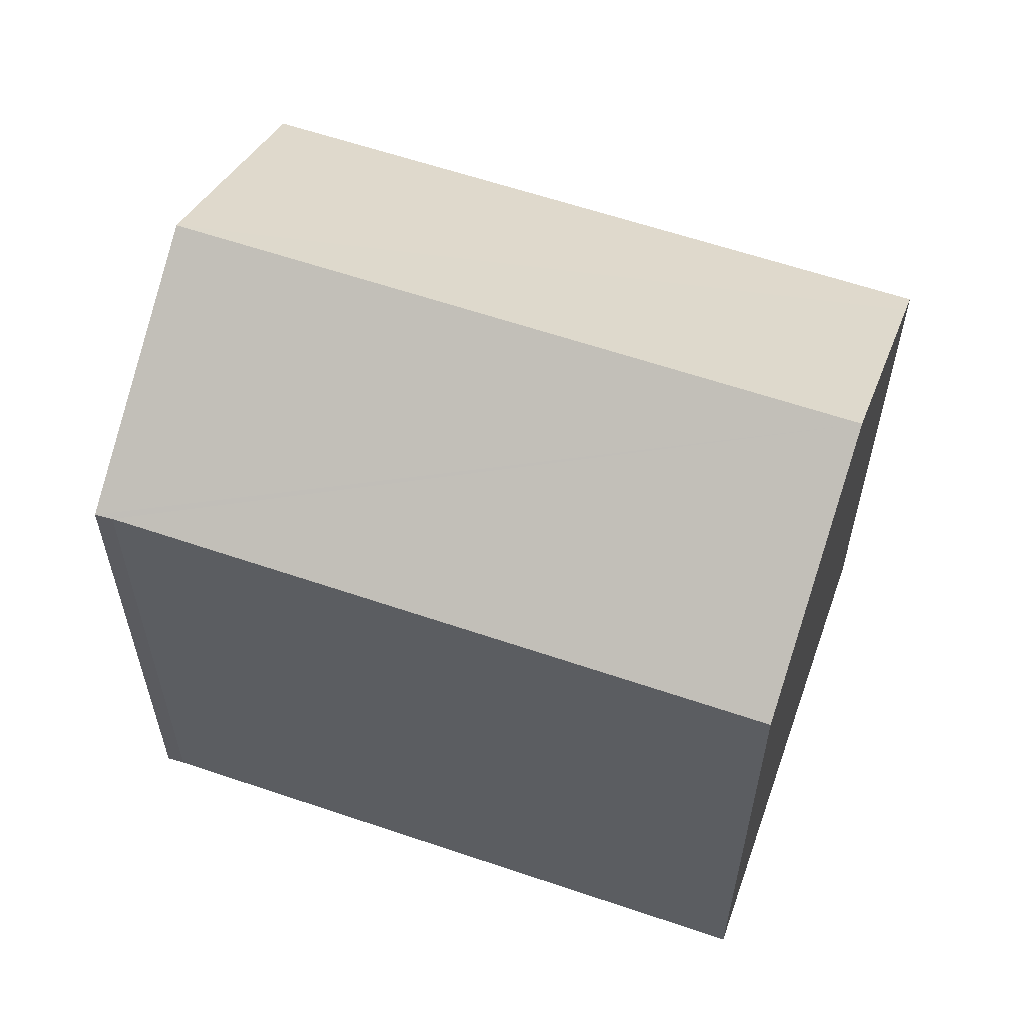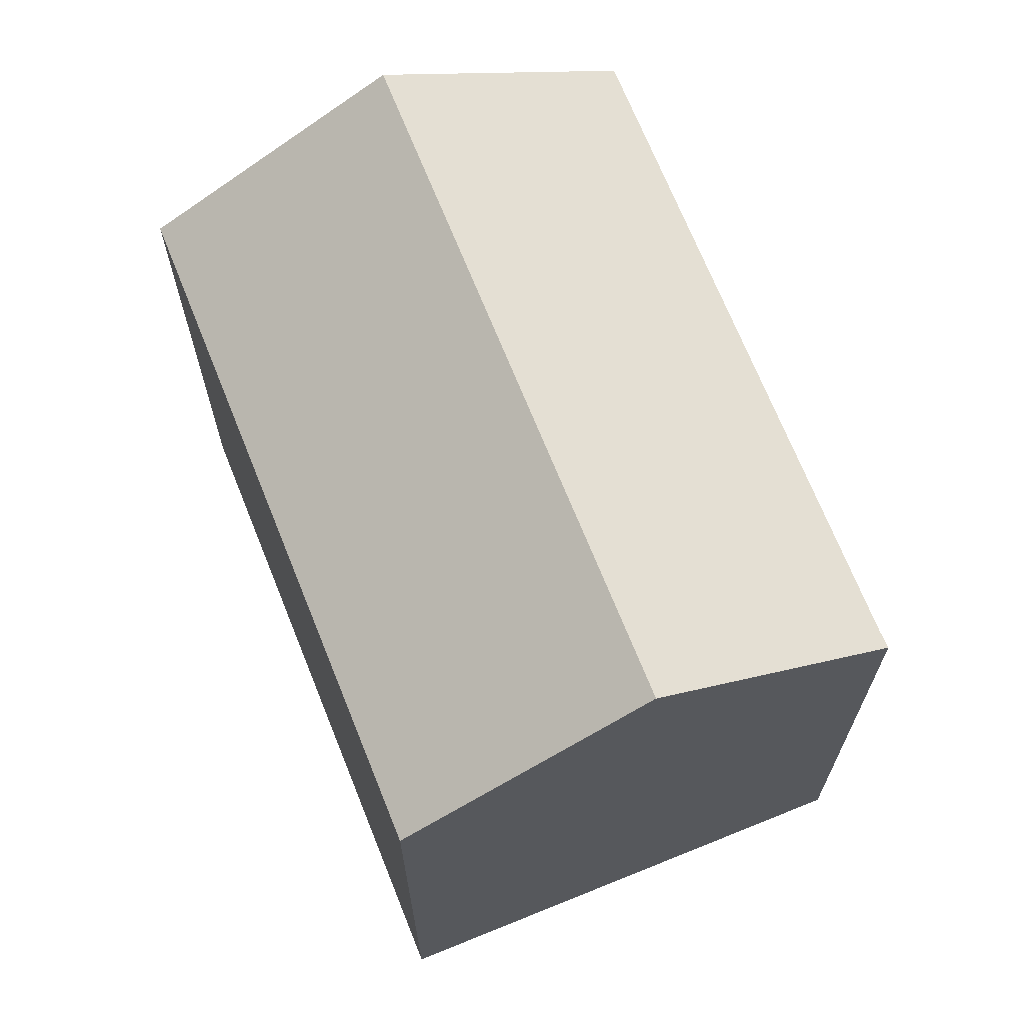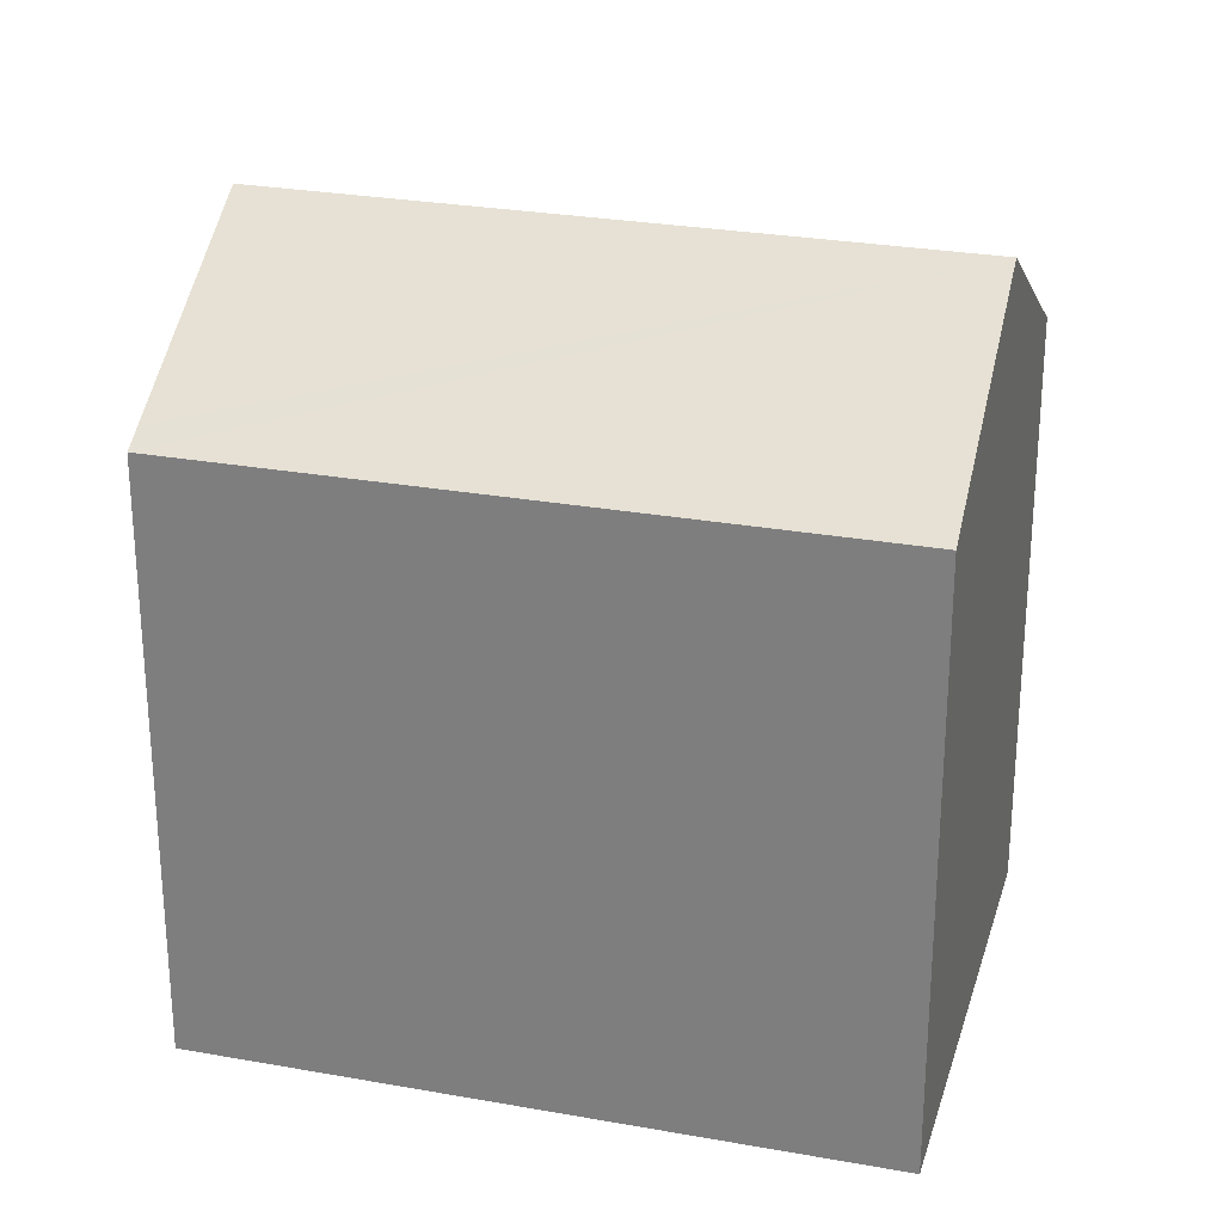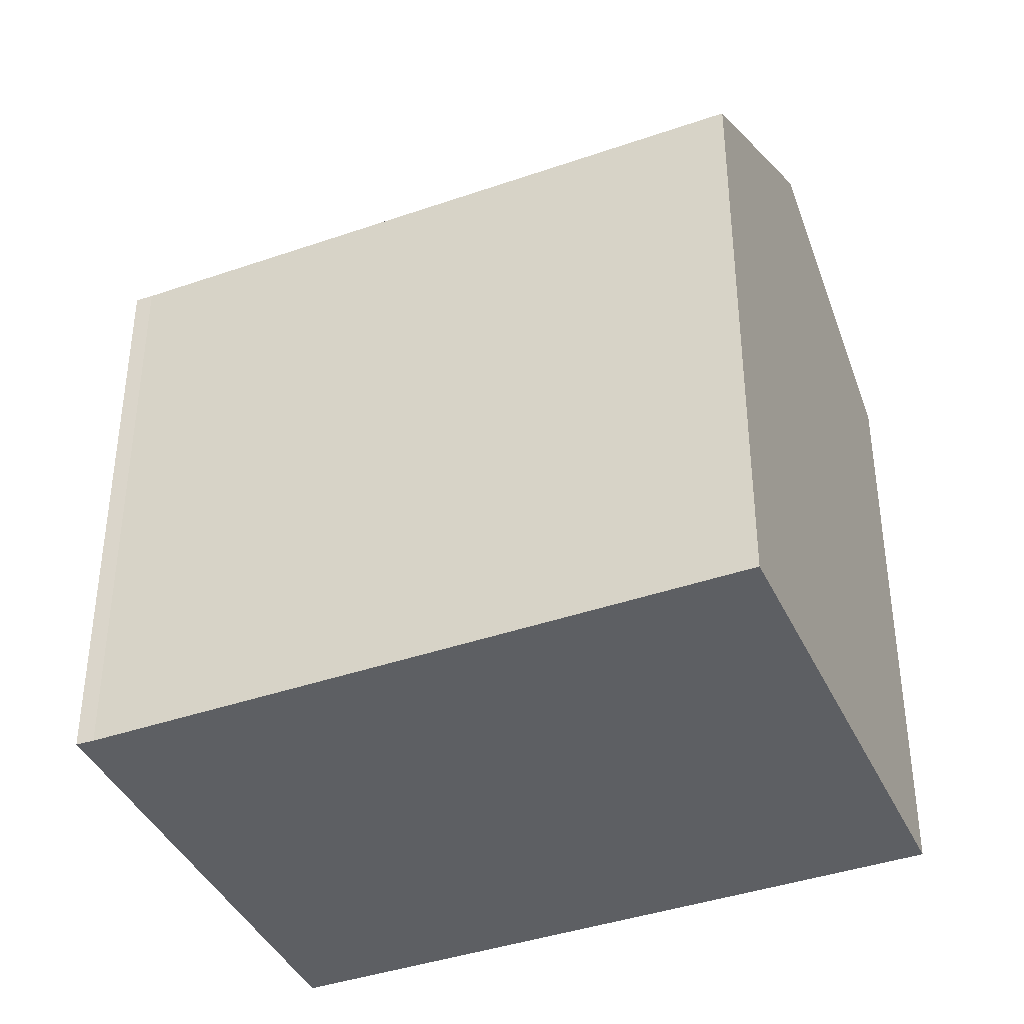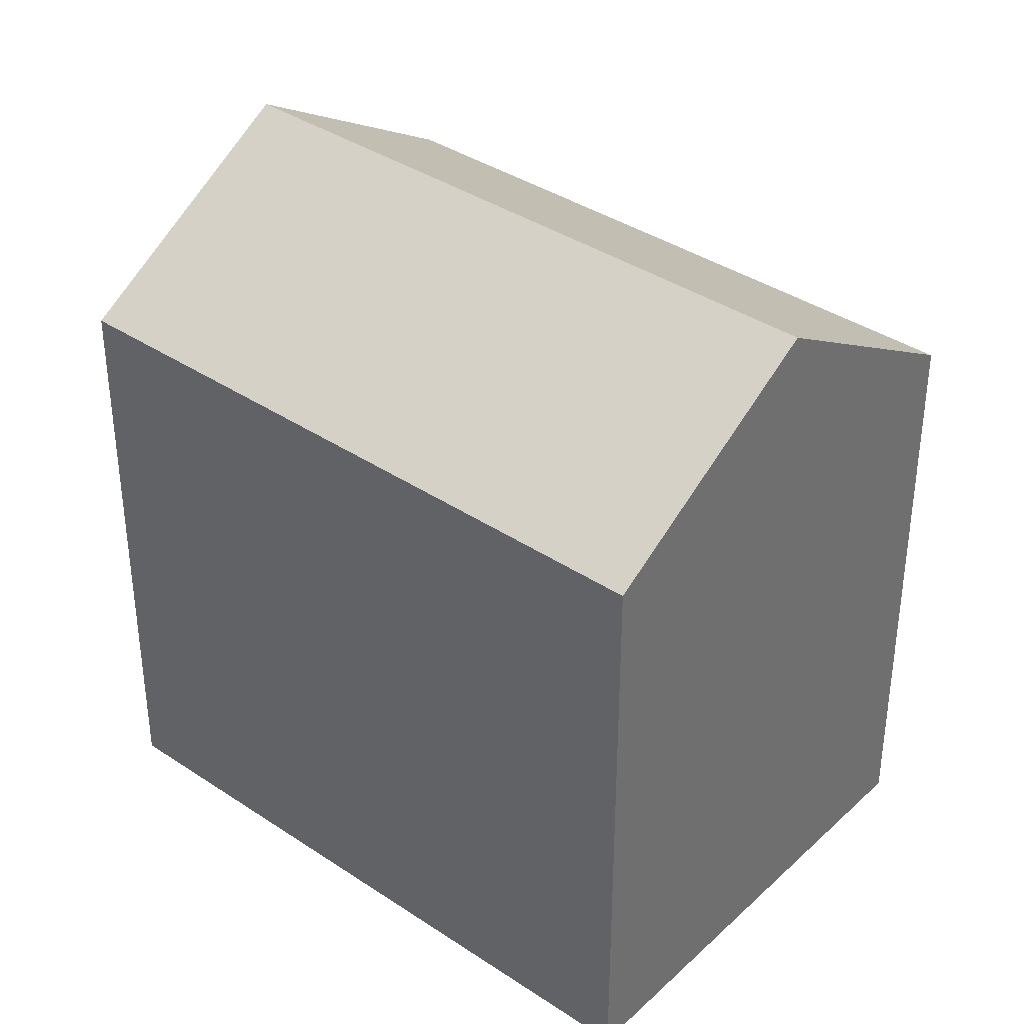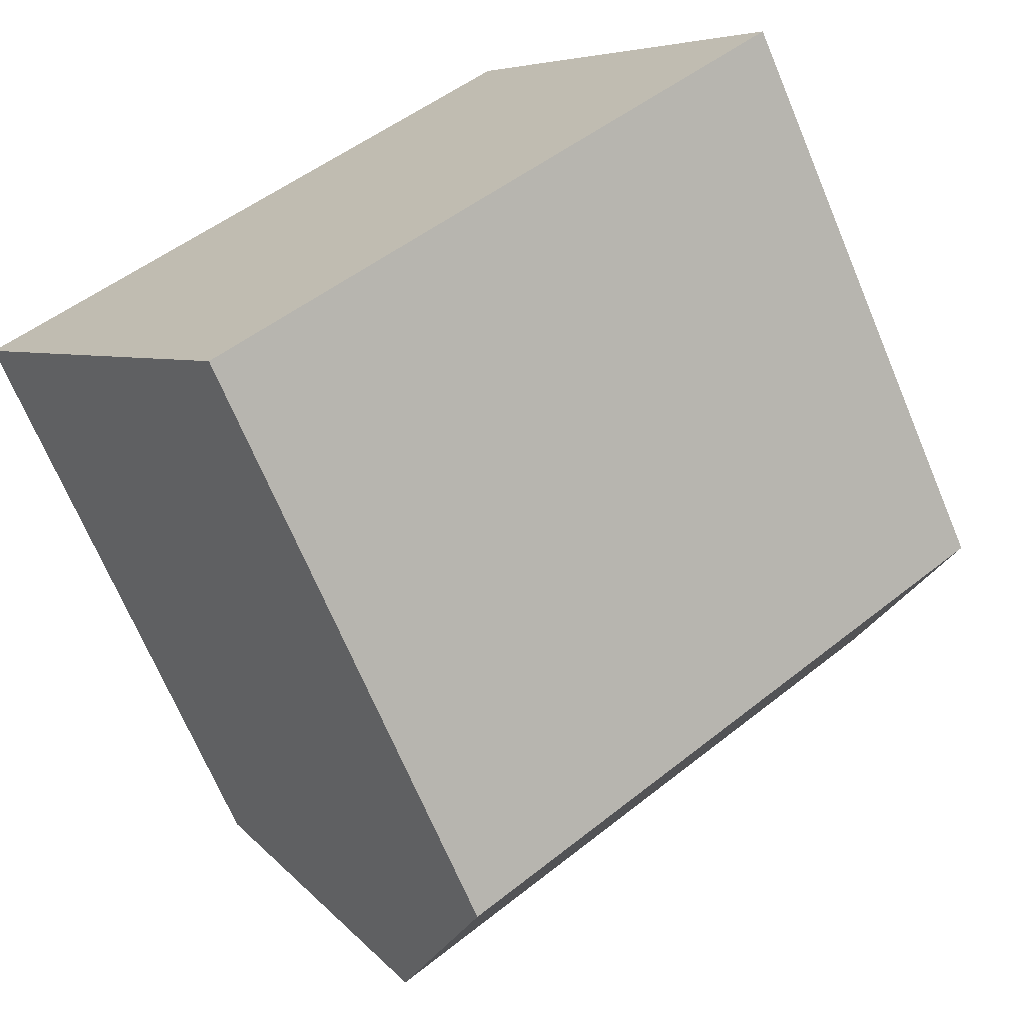
<metadata>
{"format":"obj","ext":"obj","renderer":"f3d","projection":"perspective","resolution":1024,"background":"white","views":[{"elev":61.0,"azim":-17.2,"up":"+Y"},{"elev":69.3,"azim":-148.1,"up":"+Y"},{"elev":27.1,"azim":159.3,"up":"+Y"},{"elev":-40.2,"azim":-13.1,"up":"+Y"},{"elev":37.5,"azim":-175.7,"up":"+Y"},{"elev":-69.4,"azim":22.8,"up":"+Z"}]}
</metadata>
<code>
v  3.554 17.86 -4.889
v  20.43 14.3 0.001
v  7.108 14.3 -9.777
v  20.1 14.63 0.455
v  16.84 17.86 4.861
v  0 14.3 8.756e-16
v  0.362 14.31 0.239
v  13.25 14.3 9.721
v  0 0 0
v  3.554 2.994e-16 -4.889
v  7.108 5.987e-16 -9.777
v  0.362 -1.463e-17 0.239
v  13.25 -5.952e-16 9.721
v  20.1 -2.786e-17 0.455
v  20.43 -6.123e-20 0.001
v  16.84 -2.977e-16 4.861
g defaultobject
f 1 2 3
f 2 1 4
f 4 1 5
f 6 5 1
f 5 6 7
f 5 7 8
f 3 6 1
f 6 3 9
f 9 3 10
f 10 3 11
f 6 12 7
f 12 6 9
f 12 8 7
f 8 12 13
f 13 5 8
f 5 13 4
f 4 13 2
f 2 13 14
f 2 14 15
f 14 13 16
f 15 3 2
f 3 15 11
f 10 12 9
f 12 10 16
f 16 10 14
f 14 10 11
f 14 11 15
f 16 13 12

</code>
